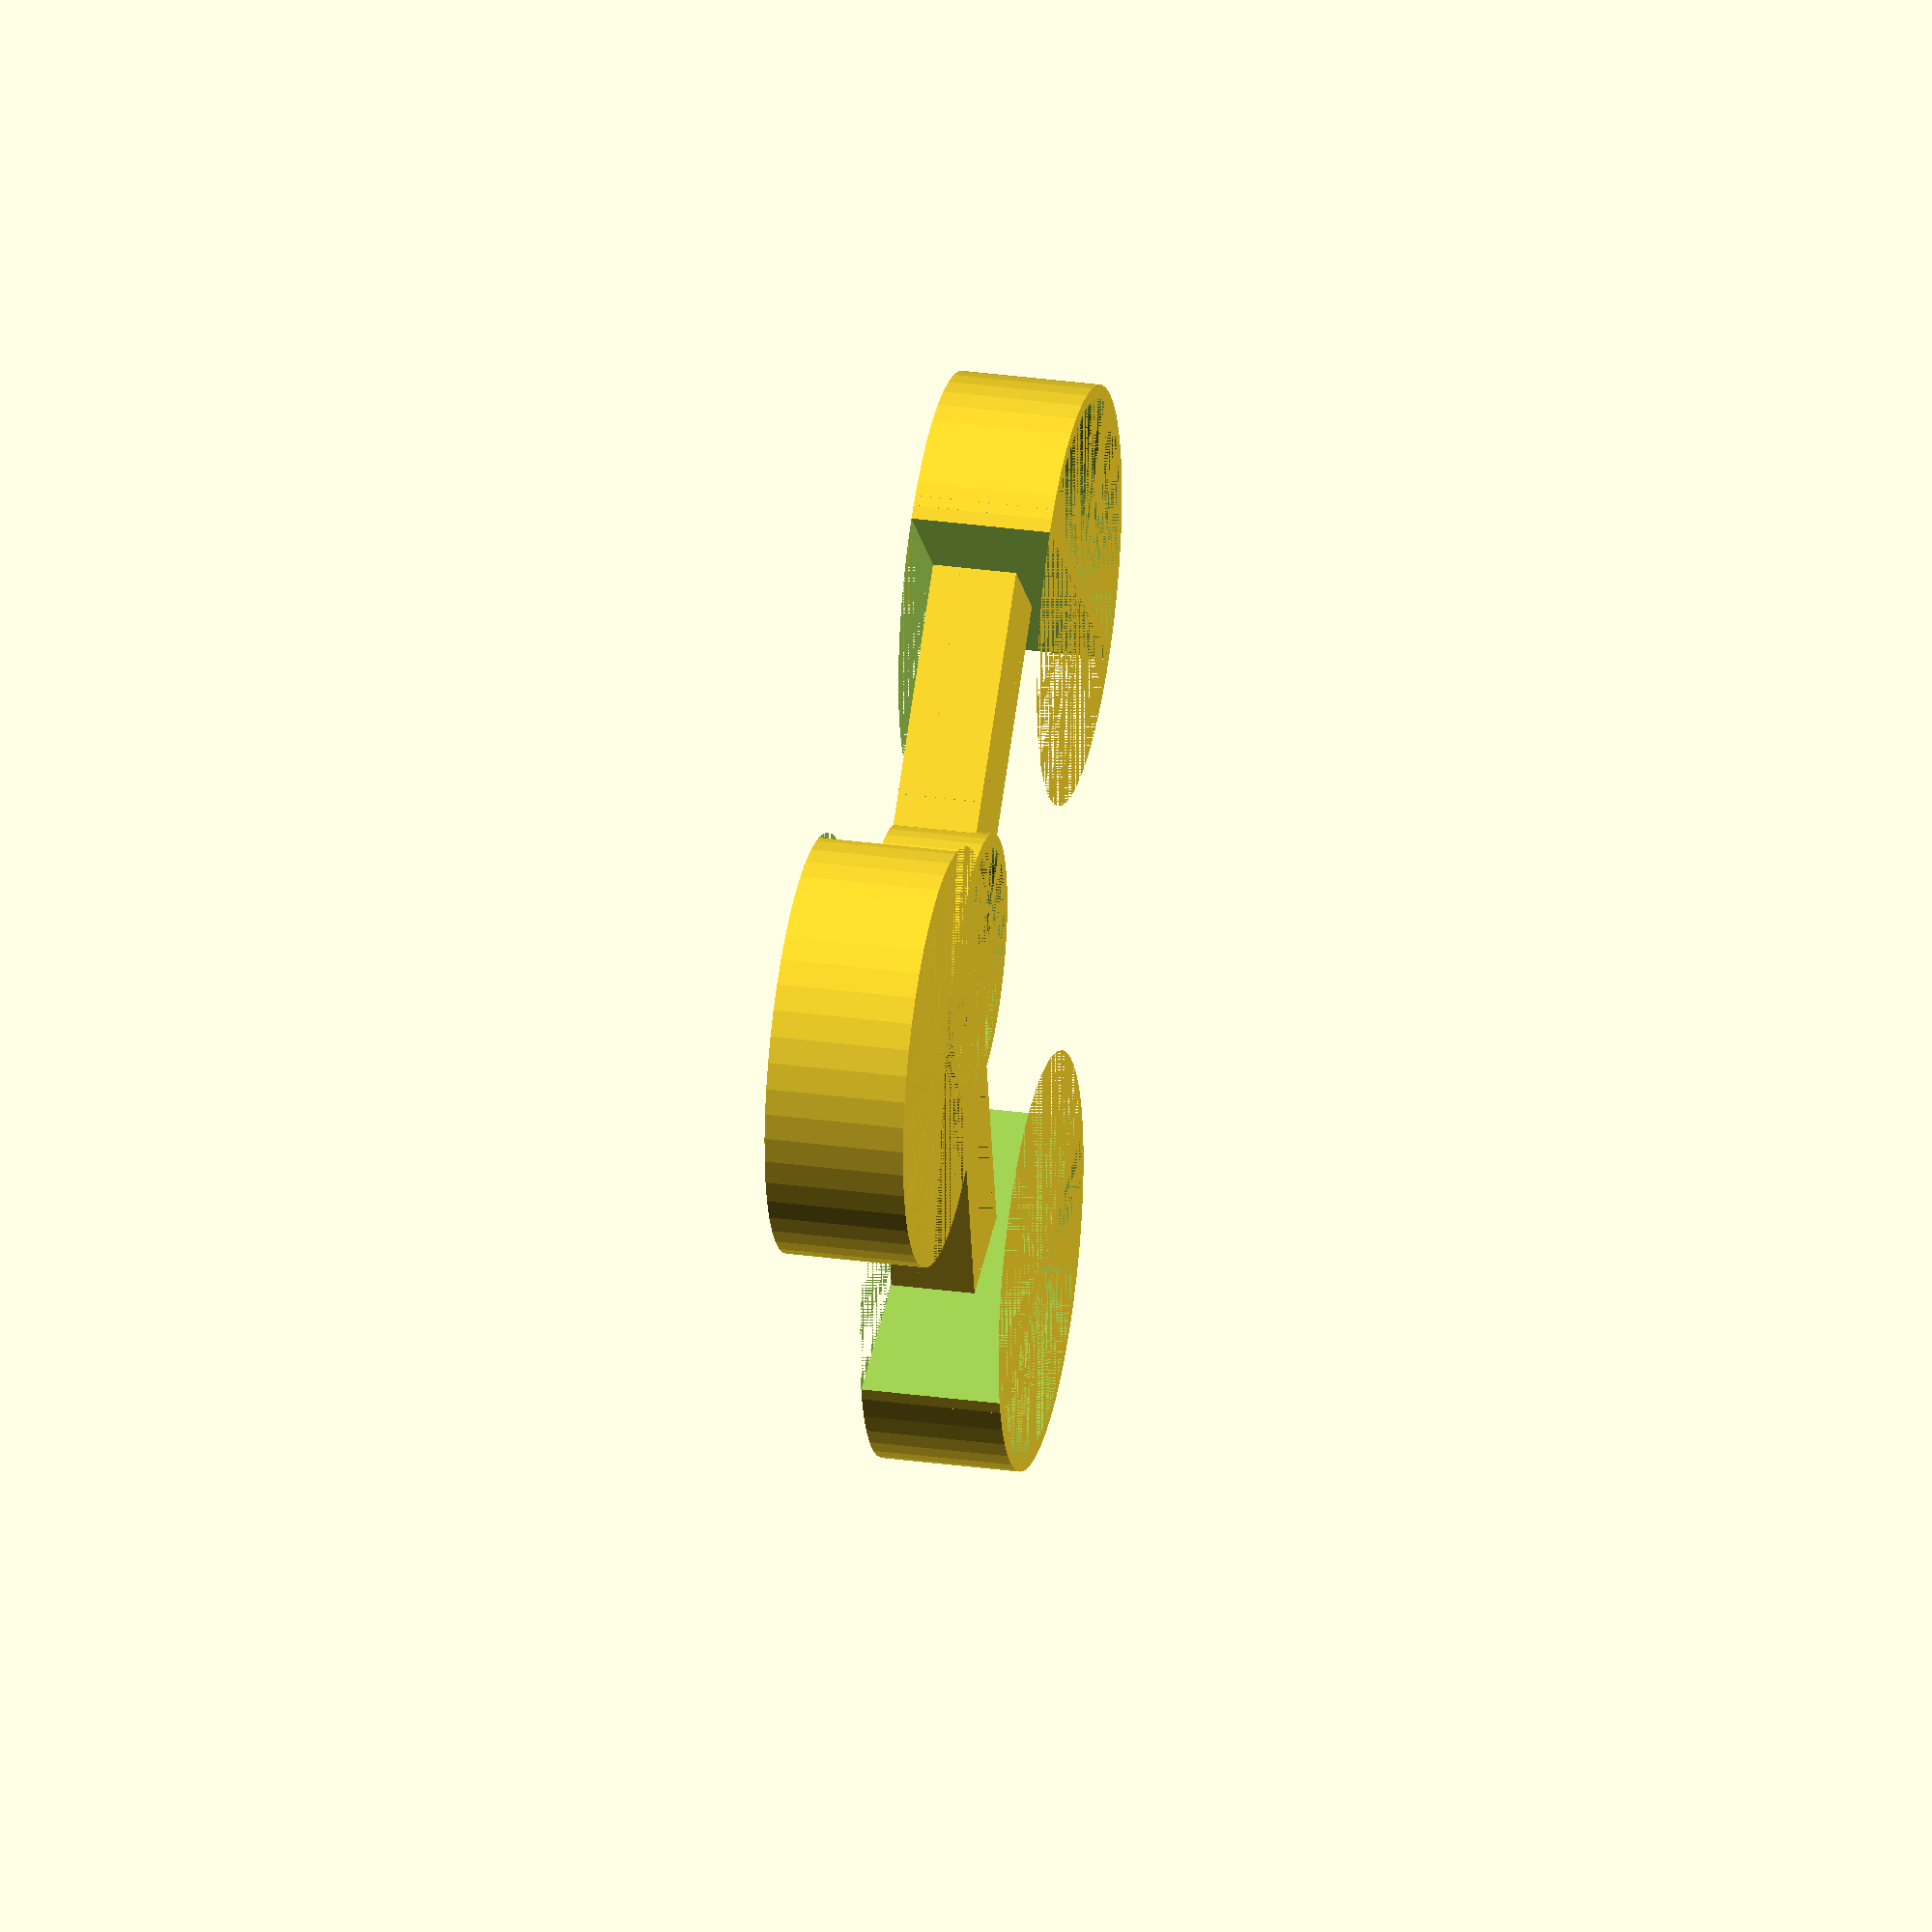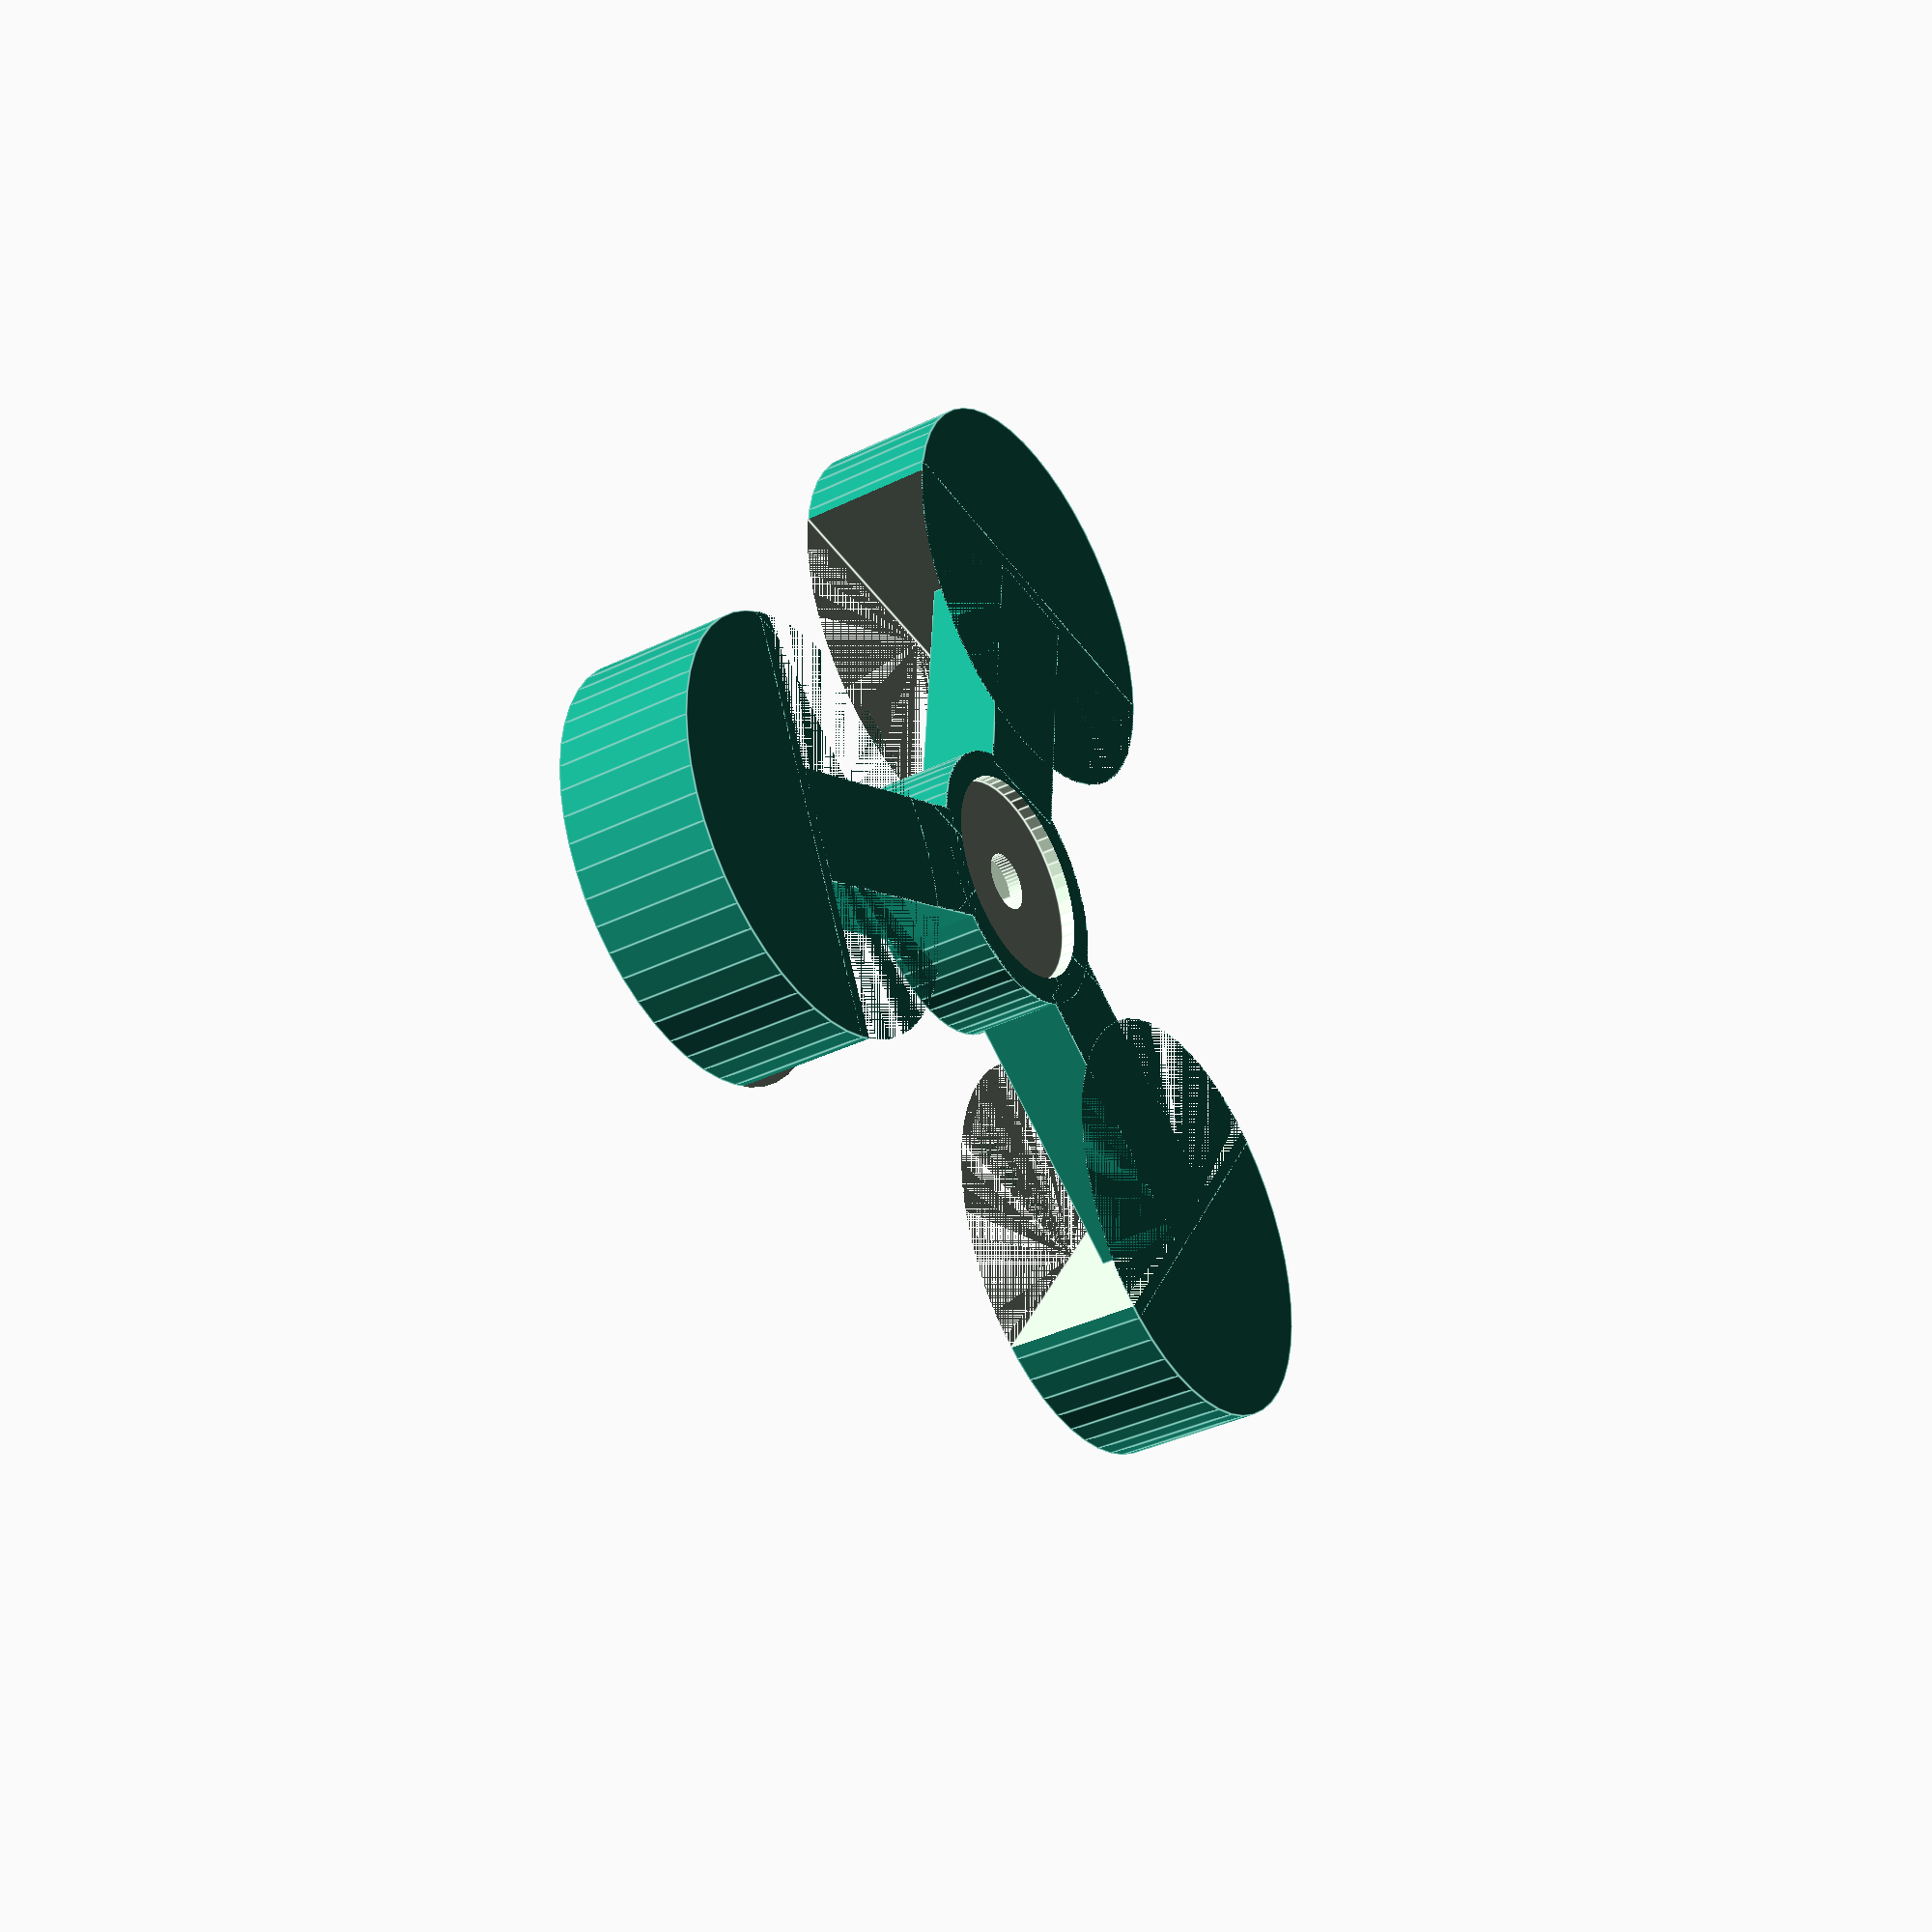
<openscad>

/* [Global] */
// render the light or the filled version
light = 1; //[0:filled,1:light]

/* [Holes] */
// diameter of the washer you want to use
washer_diameter = 15.2; // [0.1:100]

// diameter of the screw hole
hole_diameter = 4.2; // [0.1:100]

// diameter of the nut you want to use
nut_diameter = 8.1; // [0.1:100]

/* [Sizes] */
// diameter of the center
center_diameter = 19; // [1:100]

// thickness of walls in light version
wall_thickness = 2; // [1:20]

/* [Feet] */
// number of feet to render
foot_count=3; // [2:30]

// distance of feet to the center
foot_distance = 20; // [1:5000]

// diameter of feet
foot_diameter = 30; // [1:250]

// thickness of the connectors from center to foot
foot_connector_thickness = 8; // [3:100]

/* [Hidden] */
center_height = 5;
washer_height = 2;
nut_height = 5;
foot_start_offset = ceil(floor(center_diameter/2)-(wall_thickness/2));
foot_inner_diameter = foot_diameter - wall_thickness;
foot_angle = 360/foot_count;

$fn=50;

difference() {
    cylinder(d=center_diameter, h=center_height+wall_thickness);
    if (light == 1) {
        difference() {
            cylinder(d=center_diameter-wall_thickness, h=center_height);
            cylinder(d=nut_diameter+1, h=center_height);
        }
    }
    translate([0, 0, 0]) cylinder(d=nut_diameter, h=nut_height, $fn=6);
    cylinder(d=hole_diameter, h=center_height+wall_thickness, $fn=50);
    translate([0, 0, 6]) cylinder(d=washer_diameter, h=washer_height);
}

module foot() {
    translate([foot_start_offset, -4, 1]) {
        difference() {
            cube([foot_distance, foot_connector_thickness, 6]);
            if (light == 1) {
                translate([0, wall_thickness/2, 0]) cube([foot_distance, foot_connector_thickness-wall_thickness, 4]);
            }
        }
    }

    translate([foot_start_offset+foot_distance, 0, -3]) {
        difference() {
            cylinder(d=foot_diameter, h=10);
            translate([-1*foot_diameter, -1*(foot_diameter/2), 0]) cube([foot_diameter, foot_diameter*2, 10]);
            if (light == 1) {
                union() {
                    difference() {
                        cylinder(d=foot_inner_diameter, h=8);
                        translate([-1*foot_diameter, -1*(foot_diameter/2), 0]) cube([foot_diameter+1, foot_diameter*2, 10]);
                    }
                }
            }
        }
    }
}

for (foot = [0:foot_count]) {
    rotate([0, 0, foot*foot_angle]) foot();
}
</openscad>
<views>
elev=330.7 azim=343.8 roll=101.6 proj=o view=wireframe
elev=216.9 azim=94.2 roll=237.6 proj=p view=edges
</views>
